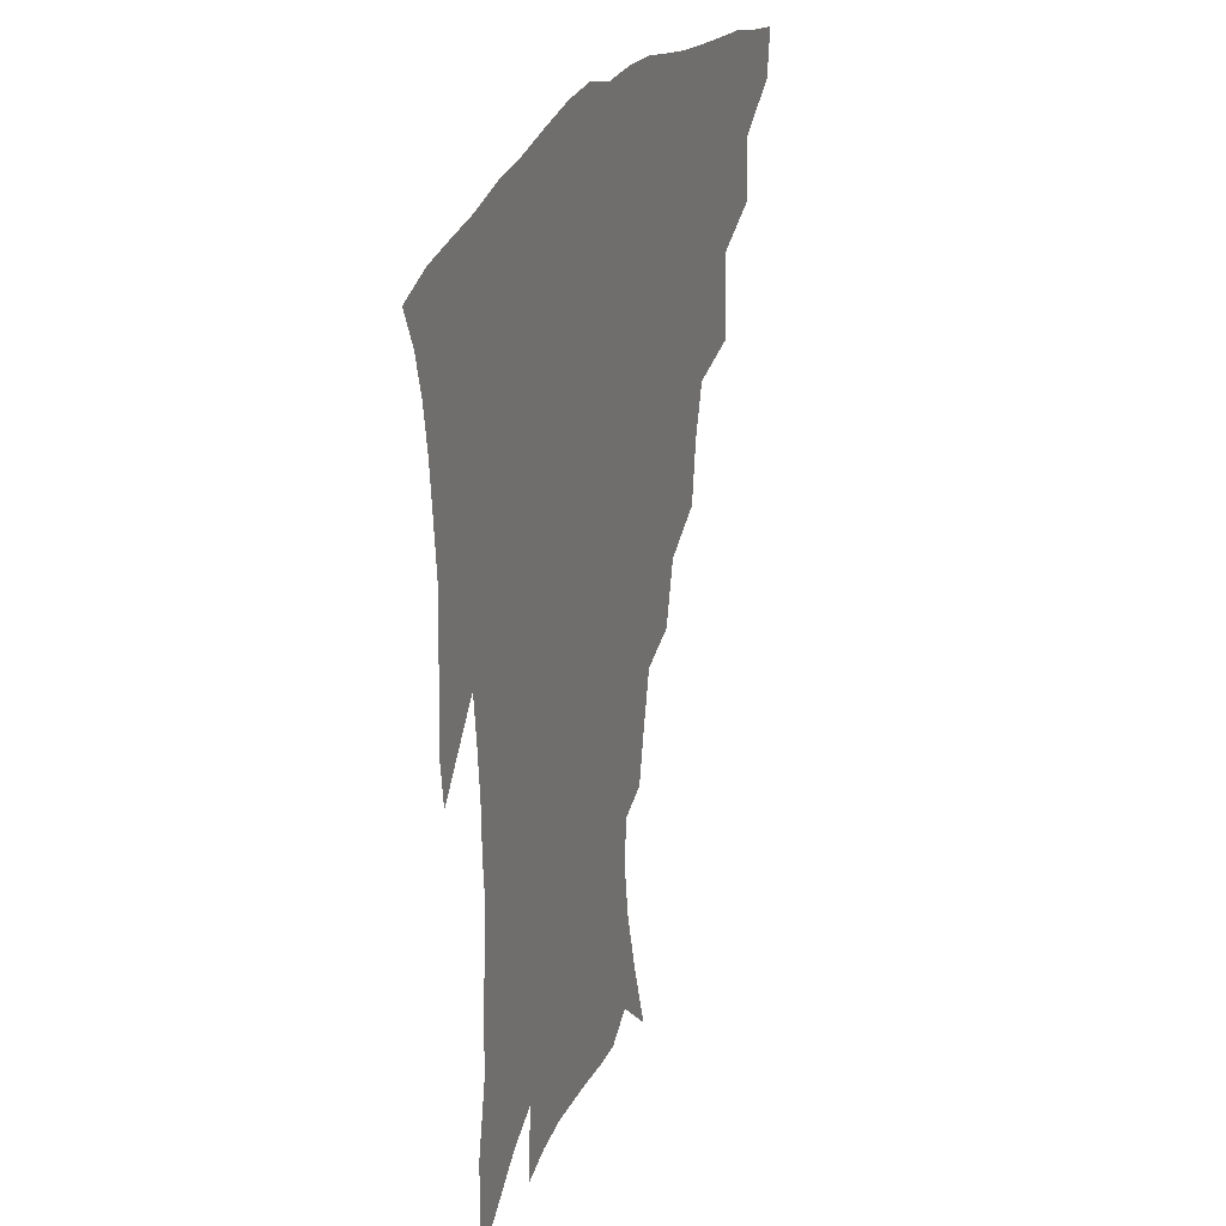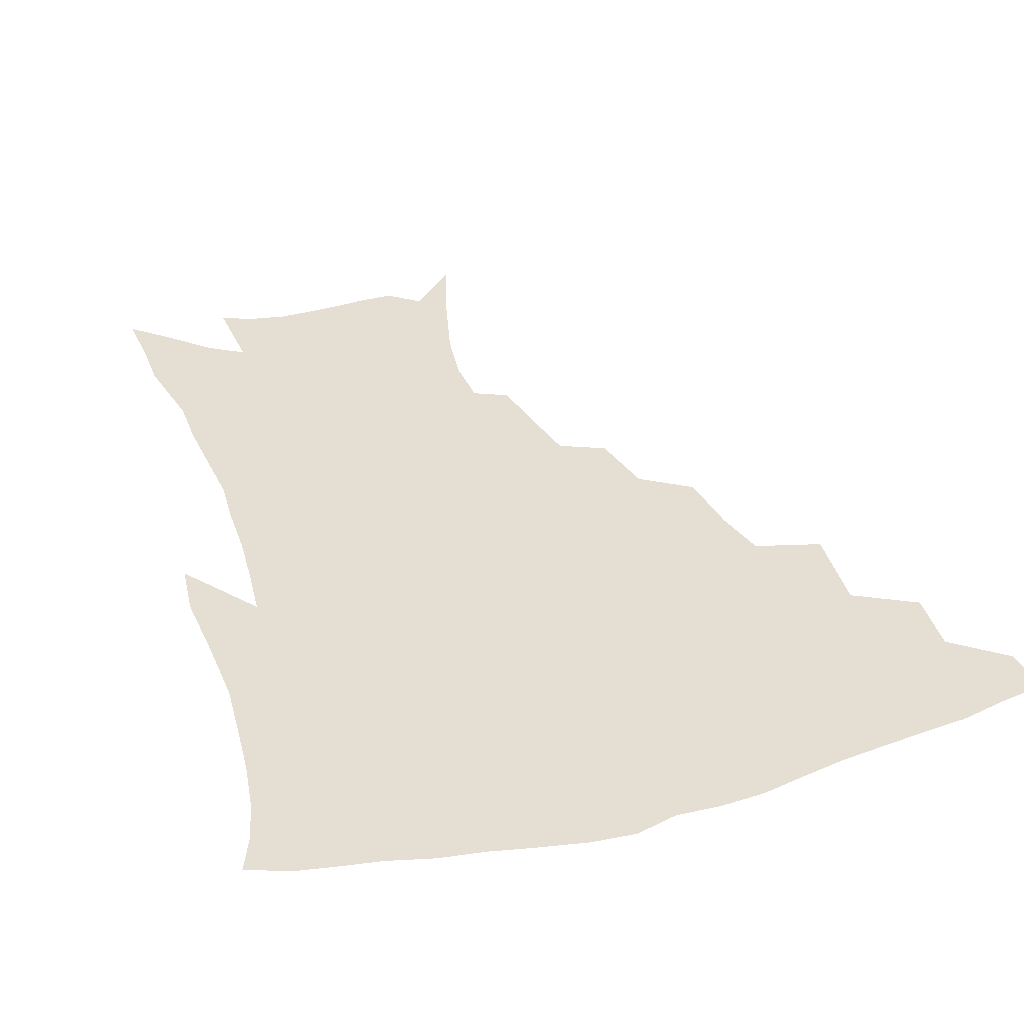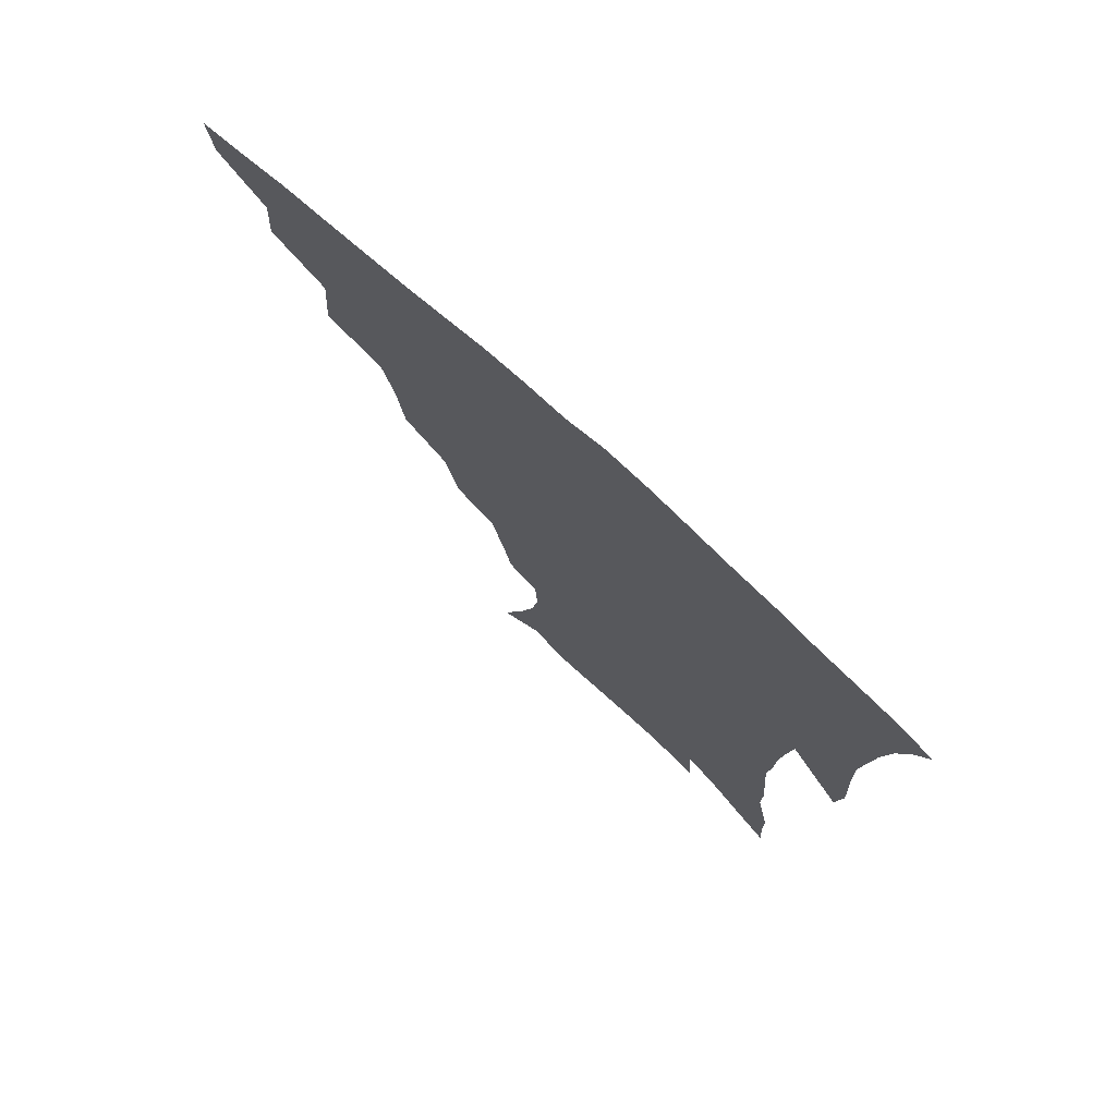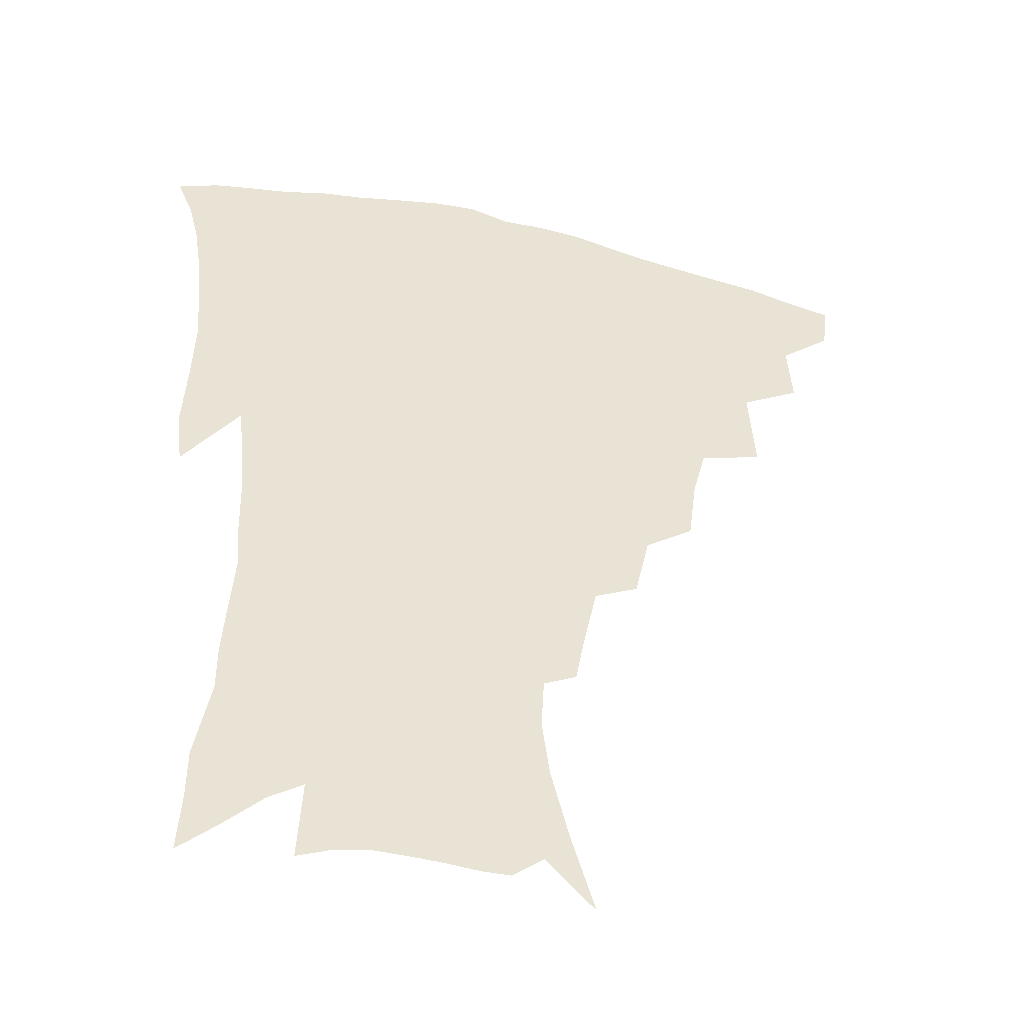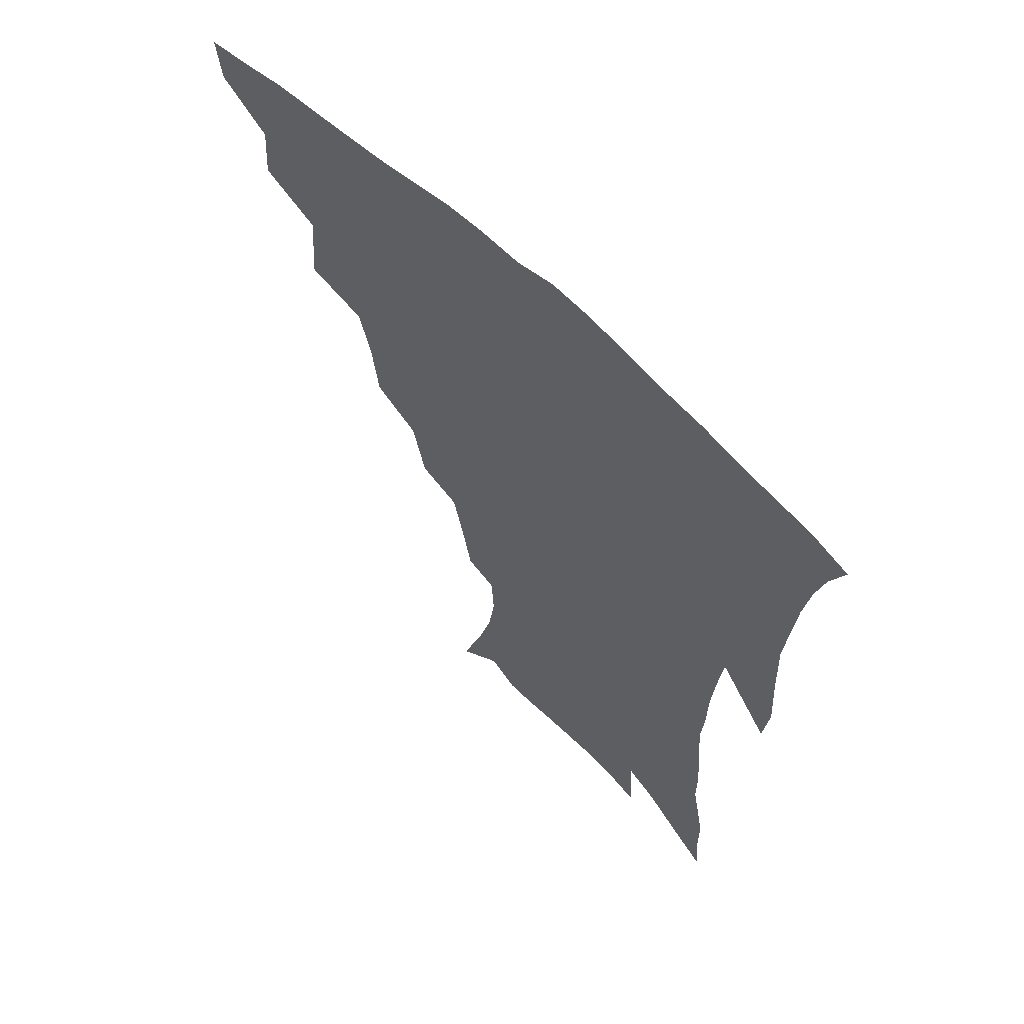
<metadata>
{"format":"obj","ext":"obj","renderer":"f3d","projection":"perspective","resolution":1024,"background":"white","views":[{"elev":26.0,"azim":111.8,"up":"+Y"},{"elev":37.2,"azim":161.0,"up":"+Z"},{"elev":76.2,"azim":42.1,"up":"+Y"},{"elev":-43.6,"azim":164.7,"up":"+Y"},{"elev":62.4,"azim":44.5,"up":"+Y"}]}
</metadata>
<code>
v 439.2 411.6 0
v 437.3 427.3 0
v 455.3 376.8 0
v 456.8 397.6 0
v 455.9 414.3 0
v 453 429.9 0
v 473.4 336.8 0
v 475.7 365.6 0
v 475.4 385.3 0
v 472.8 400.9 0
v 470.8 416.5 0
v 468.3 433.3 0
v 502.4 291.6 0
v 499.5 313.4 0
v 495 330.5 0
v 493.2 352.6 0
v 492.6 372.7 0
v 491.1 389.1 0
v 488.3 403.8 0
v 485.8 419.1 0
v 483.8 434.8 0
v 523.9 258.9 0
v 518.9 280.6 0
v 514.5 299.2 0
v 514.7 328.7 0
v 509.9 340.8 0
v 509.5 361.3 0
v 507.4 376.5 0
v 505.3 391.3 0
v 503.4 406 0
v 501.4 420.5 0
v 498.9 436.4 0
v 546.6 214.4 0
v 543.3 231.7 0
v 538.8 252 0
v 534.3 273.4 0
v 530.5 291.9 0
v 528.5 314.2 0
v 527.2 334.6 0
v 524.1 347.5 0
v 524.1 366.3 0
v 521.7 379.7 0
v 519.7 393.8 0
v 517.7 408.1 0
v 515.7 422.7 0
v 513.7 438.1 0
v 541.9 123.3 0
v 549.9 149.1 0
v 556.1 172.8 0
v 558.7 191.9 0
v 557.8 209.1 0
v 555.2 228.6 0
v 551.8 245 0
v 548.3 264.5 0
v 544.9 281.9 0
v 542.9 303.5 0
v 540.8 320.1 0
v 539.4 337.4 0
v 538.2 353.3 0
v 537.3 368.5 0
v 535.8 382.2 0
v 533.6 395.8 0
v 532.1 409.9 0
v 530.1 424.6 0
v 528.1 440.7 0
v 558.4 139.2 0
v 564.9 164.5 0
v 567.9 185.3 0
v 567.4 200.1 0
v 566.3 219.6 0
v 564.1 239.2 0
v 561.2 254.7 0
v 558.2 270.9 0
v 556 290.4 0
v 554.4 308.9 0
v 553.2 325.9 0
v 552.1 341.5 0
v 551.3 356.4 0
v 551.3 371.8 0
v 549.8 384.2 0
v 548.1 397.4 0
v 546.5 411.3 0
v 544.3 427 0
v 542.2 443.4 0
v 568.7 131.2 0
v 571.9 149.8 0
v 576 173 0
v 577.1 192 0
v 576.5 209.7 0
v 575.1 227.6 0
v 573.1 244.9 0
v 570.7 260.9 0
v 568.8 279.4 0
v 567.3 297.5 0
v 565.7 312.3 0
v 565 329.1 0
v 564.5 344.4 0
v 563.8 357.9 0
v 563.6 372.7 0
v 562.7 385.3 0
v 561.7 398.4 0
v 561.2 411.7 0
v 559.5 426.3 0
v 556.5 444.2 0
v 578.7 131.1 0
v 583.7 158 0
v 585.7 178.5 0
v 585.6 193.4 0
v 585.3 217 0
v 583.9 229.9 0
v 582.2 248.1 0
v 580.4 264.9 0
v 579 282.6 0
v 578 300.6 0
v 577.4 317.3 0
v 576.4 329.5 0
v 576.4 345.7 0
v 576.2 359.5 0
v 576.2 373.3 0
v 575.8 386.1 0
v 575.3 399.1 0
v 574.8 412.4 0
v 573.3 427 0
v 571.3 443.5 0
v 589.8 132 0
v 593.8 160.7 0
v 594.9 181.2 0
v 594.6 197.5 0
v 594 216.7 0
v 592.9 230.9 0
v 591.5 251.6 0
v 590.3 269 0
v 589.3 285.5 0
v 588.6 301.4 0
v 588.4 319.2 0
v 588.4 333.5 0
v 588.6 348.2 0
v 588.7 361.1 0
v 589 374.1 0
v 589.2 386.8 0
v 589.1 399.5 0
v 588.5 412.6 0
v 587.1 428.1 0
v 585 446.9 0
v 601.4 132.4 0
v 603.6 161.5 0
v 604 182.4 0
v 603.7 203.3 0
v 603 218 0
v 602 235.2 0
v 600.9 253 0
v 600.1 269.8 0
v 599.5 286.8 0
v 599.3 303.2 0
v 599.3 319.5 0
v 599.6 333.1 0
v 600 347.7 0
v 600.5 360.5 0
v 601.3 374.2 0
v 602 387 0
v 602.3 399.6 0
v 601.8 413.2 0
v 601.2 427.8 0
v 599.3 445.7 0
v 613.1 132.5 0
v 613.5 160.9 0
v 613.3 182.2 0
v 613 199.5 0
v 612 218.1 0
v 611 237.6 0
v 610.2 255.3 0
v 610 269.2 0
v 609.6 287.2 0
v 609.7 302.8 0
v 610 318.9 0
v 610.7 334.1 0
v 611.4 347.3 0
v 612.4 361 0
v 613.4 373.9 0
v 614.6 386.8 0
v 615.4 399.1 0
v 616 412 0
v 615.4 426.9 0
v 614.6 442.7 0
v 624.6 130.4 0
v 623.8 157.1 0
v 622.9 178.6 0
v 622.2 197.3 0
v 621.1 217.5 0
v 620.2 236.4 0
v 619.9 252.4 0
v 619.6 268.9 0
v 619.8 284.3 0
v 620.2 300.2 0
v 620.8 315.5 0
v 621.5 332.5 0
v 622.6 346.7 0
v 623.8 359.6 0
v 625.2 373.4 0
v 626.8 386 0
v 628.1 398.2 0
v 629.4 410.8 0
v 630.3 424.2 0
v 630.2 439.2 0
v 636 126 0
v 634.4 152.8 0
v 632.9 174.5 0
v 631.6 195 0
v 630.4 214.7 0
v 629.5 233.4 0
v 629.7 248.1 0
v 629.2 266.7 0
v 629.9 281.1 0
v 630.5 296.8 0
v 631.5 311.8 0
v 632.3 329.4 0
v 633.4 345.3 0
v 635.2 357.4 0
v 636.9 370.6 0
v 638.7 384.5 0
v 641.2 397.4 0
v 642.9 409 0
v 644.3 421.7 0
v 644.4 437.1 0
v 646 145.5 0
v 644 166.9 0
v 642.6 186.7 0
v 640.3 209.1 0
v 639.7 226.5 0
v 639.8 242 0
v 639.6 259.7 0
v 640 276.2 0
v 640.6 293.3 0
v 641.7 309.9 0
v 643.3 324.6 0
v 644.6 340.6 0
v 646.3 355.6 0
v 648.2 368.9 0
v 650.4 382.6 0
v 652.8 395.1 0
v 655.1 407.1 0
v 657.4 419.6 0
v 659.6 433 0
v 659.1 133.2 0
v 655.8 157.7 0
v 653.5 179.2 0
v 651.7 199.2 0
v 650.6 217.6 0
v 650 234.9 0
v 650.3 250.9 0
v 650.2 269.3 0
v 650.9 286.5 0
v 652.5 302.6 0
v 654.4 318.3 0
v 655.9 334.9 0
v 657.3 351.7 0
v 659.1 367.2 0
v 661.8 379.9 0
v 664.4 393 0
v 667.2 404.7 0
v 670 416.9 0
v 673 430.8 0
v 671.9 122 0
v 670.6 141.1 0
v 670.4 157.8 0
v 665.2 184.8 0
v 665.2 200.1 0
v 663.8 218.6 0
v 662.2 238.4 0
v 663.4 253.5 0
v 663.7 271.7 0
v 665 288.8 0
v 666.8 306.3 0
v 667.8 325.7 0
v 669.8 342.2 0
v 671.4 359 0
v 673.3 374.8 0
v 675.6 389.6 0
v 679 401.8 0
v 682.1 413.7 0
v 686.3 428.2 0
v 685.9 280.8 0
v 688 298.9 0
v 686.5 322.9 0
v 685.7 345.5 0
v 687.1 363.2 0
v 688.7 380.9 0
v 691.2 397.2 0
v 694.6 410.4 0
v 700 422.9 0
f 4 5 1
f 1 5 2
f 5 6 2
f 8 9 3
f 3 9 4
f 9 10 4
f 4 10 5
f 10 11 5
f 5 11 6
f 11 12 6
f 15 16 7
f 7 16 8
f 16 17 8
f 8 17 9
f 17 18 9
f 9 18 10
f 18 19 10
f 10 19 11
f 19 20 11
f 11 20 12
f 20 21 12
f 23 24 13
f 13 24 14
f 24 25 14
f 14 25 15
f 25 26 15
f 15 26 16
f 26 27 16
f 16 27 17
f 27 28 17
f 17 28 18
f 28 29 18
f 18 29 19
f 29 30 19
f 19 30 20
f 30 31 20
f 20 31 21
f 31 32 21
f 35 36 22
f 22 36 23
f 36 37 23
f 23 37 24
f 37 38 24
f 24 38 25
f 38 39 25
f 25 39 26
f 39 40 26
f 26 40 27
f 40 41 27
f 27 41 28
f 41 42 28
f 28 42 29
f 42 43 29
f 29 43 30
f 43 44 30
f 30 44 31
f 44 45 31
f 31 45 32
f 45 46 32
f 51 52 33
f 33 52 34
f 52 53 34
f 34 53 35
f 53 54 35
f 35 54 36
f 54 55 36
f 36 55 37
f 55 56 37
f 37 56 38
f 56 57 38
f 38 57 39
f 57 58 39
f 39 58 40
f 58 59 40
f 40 59 41
f 59 60 41
f 41 60 42
f 60 61 42
f 42 61 43
f 61 62 43
f 43 62 44
f 62 63 44
f 44 63 45
f 63 64 45
f 45 64 46
f 64 65 46
f 47 66 48
f 66 67 48
f 48 67 49
f 67 68 49
f 49 68 50
f 68 69 50
f 50 69 51
f 69 70 51
f 51 70 52
f 70 71 52
f 52 71 53
f 71 72 53
f 53 72 54
f 72 73 54
f 54 73 55
f 73 74 55
f 55 74 56
f 74 75 56
f 56 75 57
f 75 76 57
f 57 76 58
f 76 77 58
f 58 77 59
f 77 78 59
f 59 78 60
f 78 79 60
f 60 79 61
f 79 80 61
f 61 80 62
f 80 81 62
f 62 81 63
f 81 82 63
f 63 82 64
f 82 83 64
f 64 83 65
f 83 84 65
f 85 86 66
f 66 86 67
f 86 87 67
f 67 87 68
f 87 88 68
f 68 88 69
f 88 89 69
f 69 89 70
f 89 90 70
f 70 90 71
f 90 91 71
f 71 91 72
f 91 92 72
f 72 92 73
f 92 93 73
f 73 93 74
f 93 94 74
f 74 94 75
f 94 95 75
f 75 95 76
f 95 96 76
f 76 96 77
f 96 97 77
f 77 97 78
f 97 98 78
f 78 98 79
f 98 99 79
f 79 99 80
f 99 100 80
f 80 100 81
f 100 101 81
f 81 101 82
f 101 102 82
f 82 102 83
f 102 103 83
f 83 103 84
f 103 104 84
f 85 105 86
f 105 106 86
f 86 106 87
f 106 107 87
f 87 107 88
f 107 108 88
f 88 108 89
f 108 109 89
f 89 109 90
f 109 110 90
f 90 110 91
f 110 111 91
f 91 111 92
f 111 112 92
f 92 112 93
f 112 113 93
f 93 113 94
f 113 114 94
f 94 114 95
f 114 115 95
f 95 115 96
f 115 116 96
f 96 116 97
f 116 117 97
f 97 117 98
f 117 118 98
f 98 118 99
f 118 119 99
f 99 119 100
f 119 120 100
f 100 120 101
f 120 121 101
f 101 121 102
f 121 122 102
f 102 122 103
f 122 123 103
f 103 123 104
f 123 124 104
f 105 125 106
f 125 126 106
f 106 126 107
f 126 127 107
f 107 127 108
f 127 128 108
f 108 128 109
f 128 129 109
f 109 129 110
f 129 130 110
f 110 130 111
f 130 131 111
f 111 131 112
f 131 132 112
f 112 132 113
f 132 133 113
f 113 133 114
f 133 134 114
f 114 134 115
f 134 135 115
f 115 135 116
f 135 136 116
f 116 136 117
f 136 137 117
f 117 137 118
f 137 138 118
f 118 138 119
f 138 139 119
f 119 139 120
f 139 140 120
f 120 140 121
f 140 141 121
f 121 141 122
f 141 142 122
f 122 142 123
f 142 143 123
f 123 143 124
f 143 144 124
f 125 145 126
f 145 146 126
f 126 146 127
f 146 147 127
f 127 147 128
f 147 148 128
f 128 148 129
f 148 149 129
f 129 149 130
f 149 150 130
f 130 150 131
f 150 151 131
f 131 151 132
f 151 152 132
f 132 152 133
f 152 153 133
f 133 153 134
f 153 154 134
f 134 154 135
f 154 155 135
f 135 155 136
f 155 156 136
f 136 156 137
f 156 157 137
f 137 157 138
f 157 158 138
f 138 158 139
f 158 159 139
f 139 159 140
f 159 160 140
f 140 160 141
f 160 161 141
f 141 161 142
f 161 162 142
f 142 162 143
f 162 163 143
f 143 163 144
f 163 164 144
f 145 165 146
f 165 166 146
f 146 166 147
f 166 167 147
f 147 167 148
f 167 168 148
f 148 168 149
f 168 169 149
f 149 169 150
f 169 170 150
f 150 170 151
f 170 171 151
f 151 171 152
f 171 172 152
f 152 172 153
f 172 173 153
f 153 173 154
f 173 174 154
f 154 174 155
f 174 175 155
f 155 175 156
f 175 176 156
f 156 176 157
f 176 177 157
f 157 177 158
f 177 178 158
f 158 178 159
f 178 179 159
f 159 179 160
f 179 180 160
f 160 180 161
f 180 181 161
f 161 181 162
f 181 182 162
f 162 182 163
f 182 183 163
f 163 183 164
f 183 184 164
f 165 185 166
f 185 186 166
f 166 186 167
f 186 187 167
f 167 187 168
f 187 188 168
f 168 188 169
f 188 189 169
f 169 189 170
f 189 190 170
f 170 190 171
f 190 191 171
f 171 191 172
f 191 192 172
f 172 192 173
f 192 193 173
f 173 193 174
f 193 194 174
f 174 194 175
f 194 195 175
f 175 195 176
f 195 196 176
f 176 196 177
f 196 197 177
f 177 197 178
f 197 198 178
f 178 198 179
f 198 199 179
f 179 199 180
f 199 200 180
f 180 200 181
f 200 201 181
f 181 201 182
f 201 202 182
f 182 202 183
f 202 203 183
f 183 203 184
f 203 204 184
f 185 205 186
f 205 206 186
f 186 206 187
f 206 207 187
f 187 207 188
f 207 208 188
f 188 208 189
f 208 209 189
f 189 209 190
f 209 210 190
f 190 210 191
f 210 211 191
f 191 211 192
f 211 212 192
f 192 212 193
f 212 213 193
f 193 213 194
f 213 214 194
f 194 214 195
f 214 215 195
f 195 215 196
f 215 216 196
f 196 216 197
f 216 217 197
f 197 217 198
f 217 218 198
f 198 218 199
f 218 219 199
f 199 219 200
f 219 220 200
f 200 220 201
f 220 221 201
f 201 221 202
f 221 222 202
f 202 222 203
f 222 223 203
f 203 223 204
f 223 224 204
f 206 225 207
f 225 226 207
f 207 226 208
f 226 227 208
f 208 227 209
f 227 228 209
f 209 228 210
f 228 229 210
f 210 229 211
f 229 230 211
f 211 230 212
f 230 231 212
f 212 231 213
f 231 232 213
f 213 232 214
f 232 233 214
f 214 233 215
f 233 234 215
f 215 234 216
f 234 235 216
f 216 235 217
f 235 236 217
f 217 236 218
f 236 237 218
f 218 237 219
f 237 238 219
f 219 238 220
f 238 239 220
f 220 239 221
f 239 240 221
f 221 240 222
f 240 241 222
f 222 241 223
f 241 242 223
f 223 242 224
f 242 243 224
f 225 244 226
f 244 245 226
f 226 245 227
f 245 246 227
f 227 246 228
f 246 247 228
f 228 247 229
f 247 248 229
f 229 248 230
f 248 249 230
f 230 249 231
f 249 250 231
f 231 250 232
f 250 251 232
f 232 251 233
f 251 252 233
f 233 252 234
f 252 253 234
f 234 253 235
f 253 254 235
f 235 254 236
f 254 255 236
f 236 255 237
f 255 256 237
f 237 256 238
f 256 257 238
f 238 257 239
f 257 258 239
f 239 258 240
f 258 259 240
f 240 259 241
f 259 260 241
f 241 260 242
f 260 261 242
f 242 261 243
f 261 262 243
f 244 263 245
f 263 264 245
f 245 264 246
f 264 265 246
f 246 265 247
f 265 266 247
f 247 266 248
f 266 267 248
f 248 267 249
f 267 268 249
f 249 268 250
f 268 269 250
f 250 269 251
f 269 270 251
f 251 270 252
f 270 271 252
f 252 271 253
f 271 272 253
f 253 272 254
f 272 273 254
f 254 273 255
f 273 274 255
f 255 274 256
f 274 275 256
f 256 275 257
f 275 276 257
f 257 276 258
f 276 277 258
f 258 277 259
f 277 278 259
f 259 278 260
f 278 279 260
f 260 279 261
f 279 280 261
f 261 280 262
f 280 281 262
f 273 282 274
f 282 283 274
f 274 283 275
f 283 284 275
f 275 284 276
f 284 285 276
f 276 285 277
f 285 286 277
f 277 286 278
f 286 287 278
f 278 287 279
f 287 288 279
f 279 288 280
f 288 289 280
f 280 289 281
f 289 290 281

</code>
